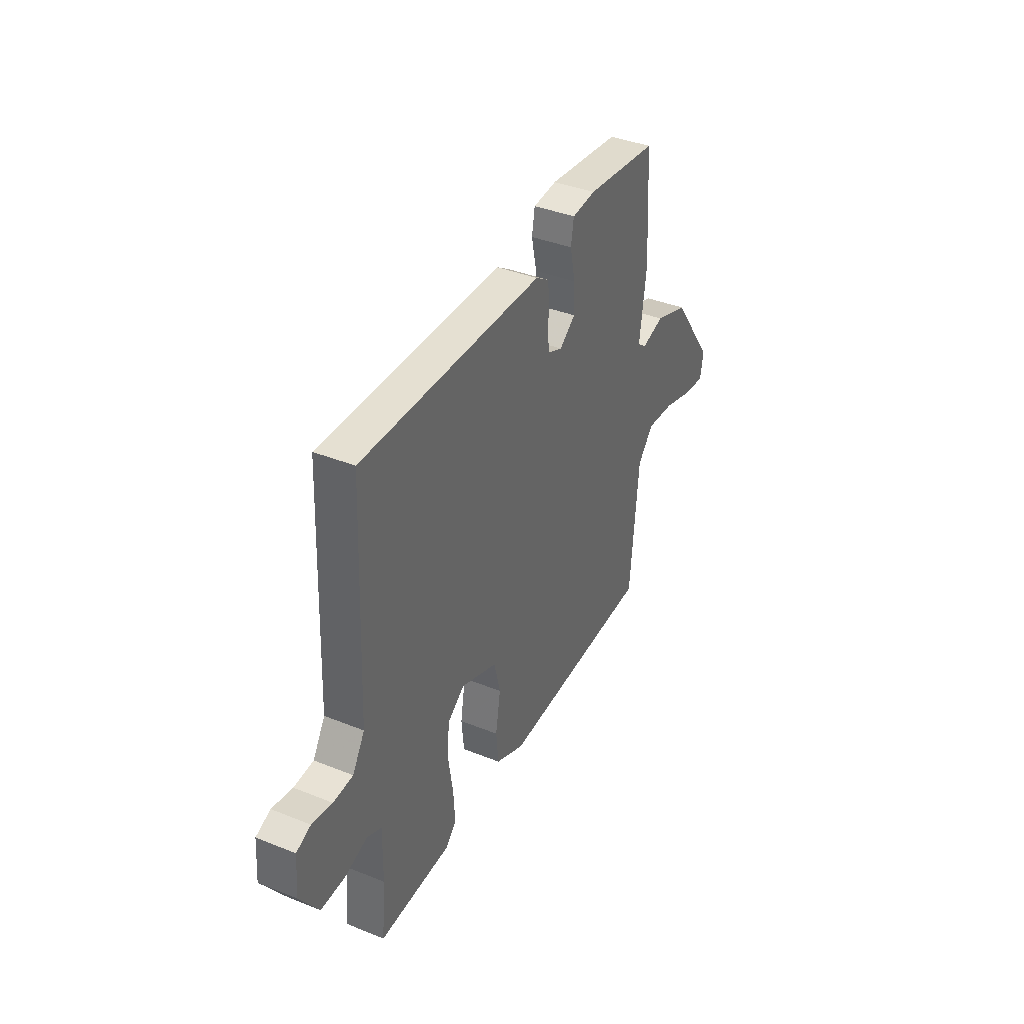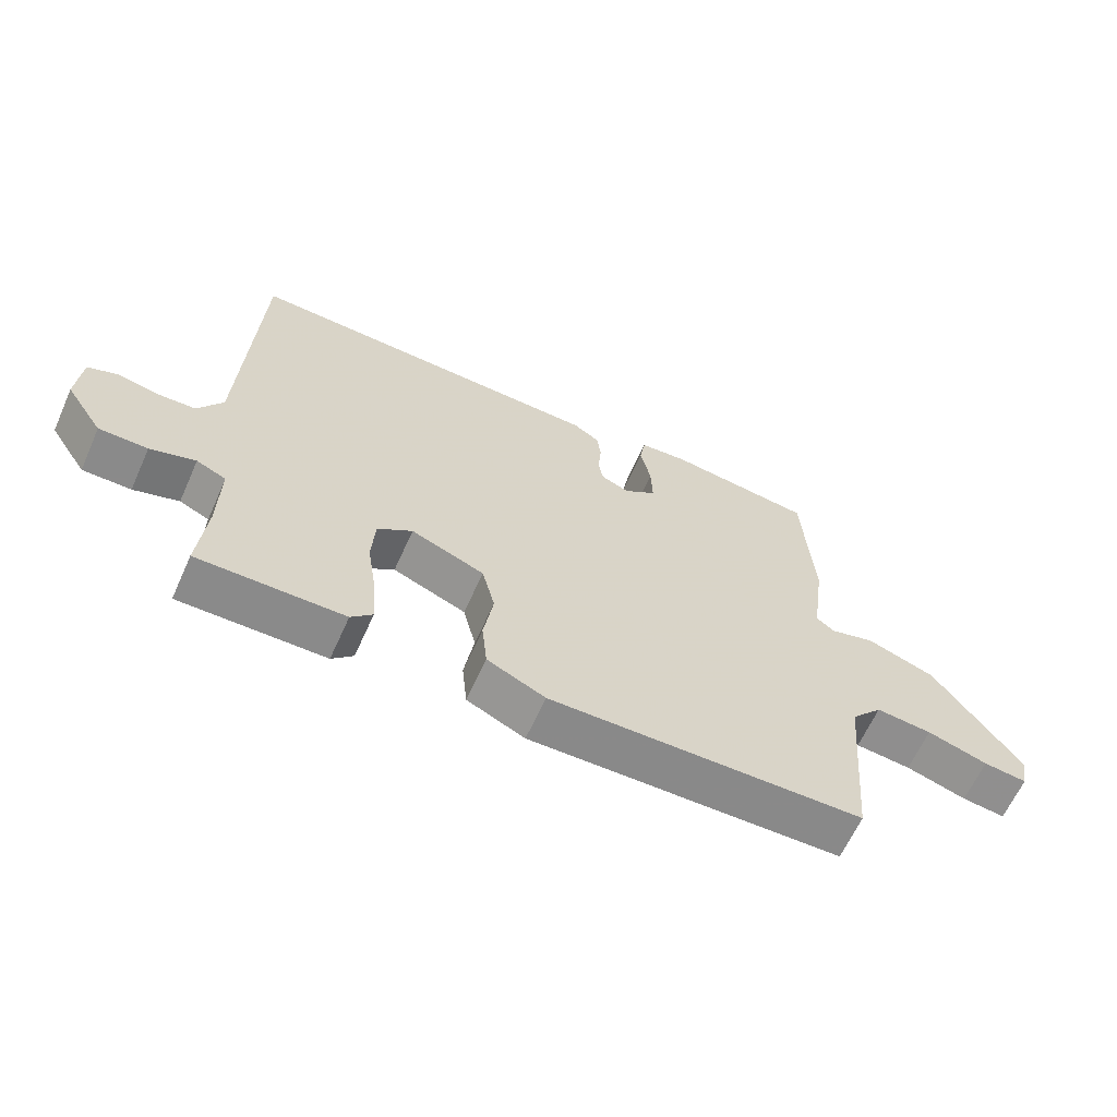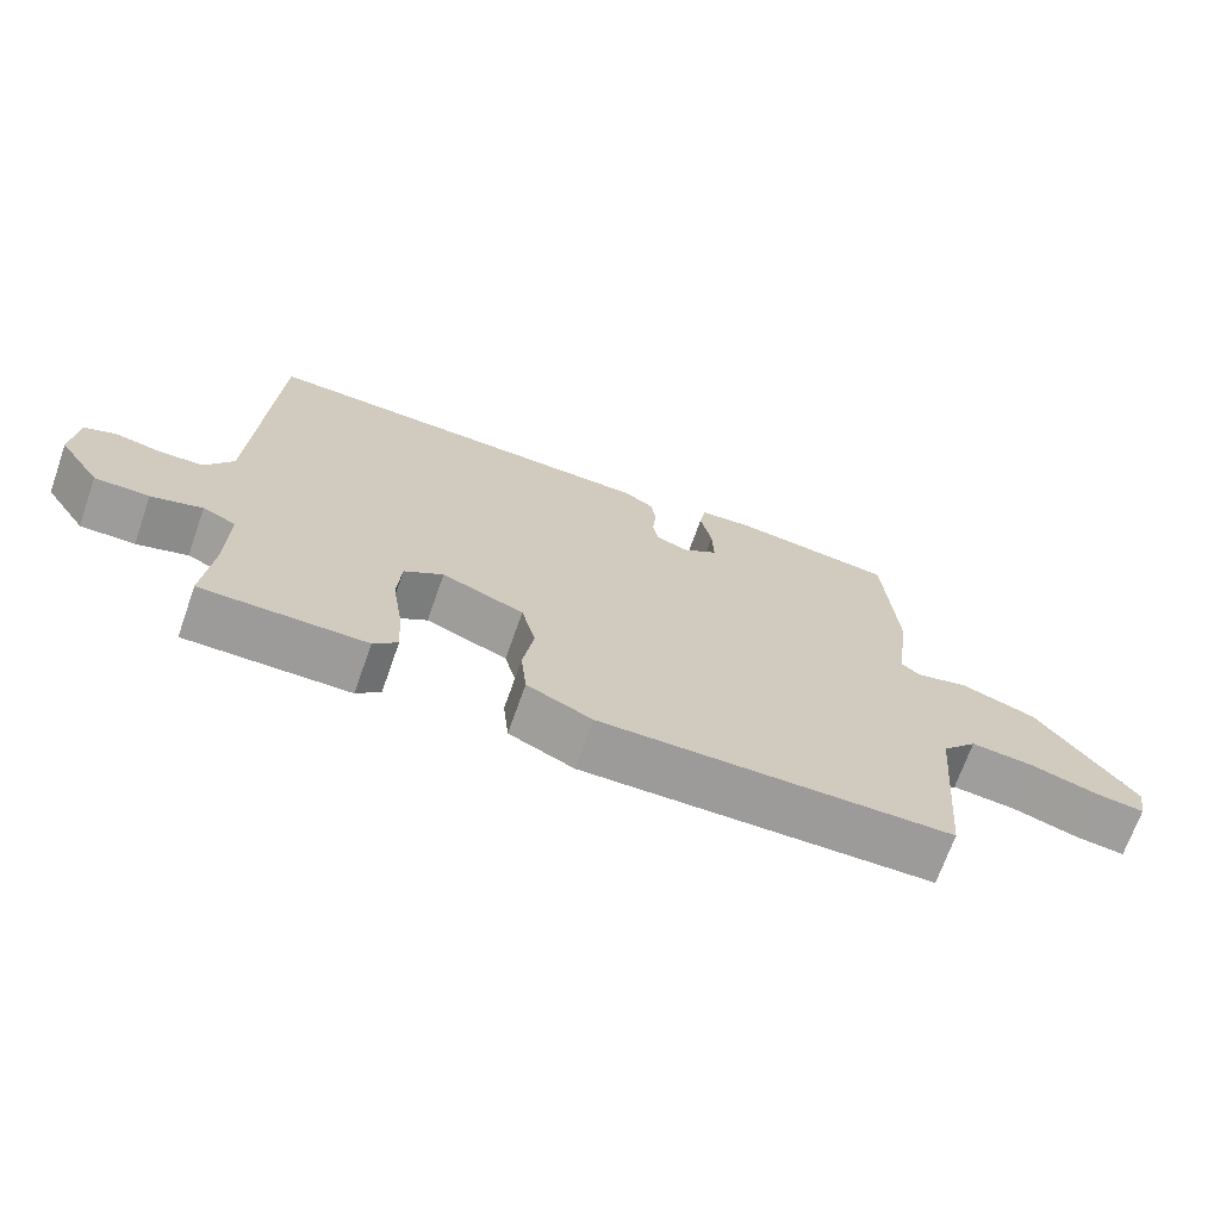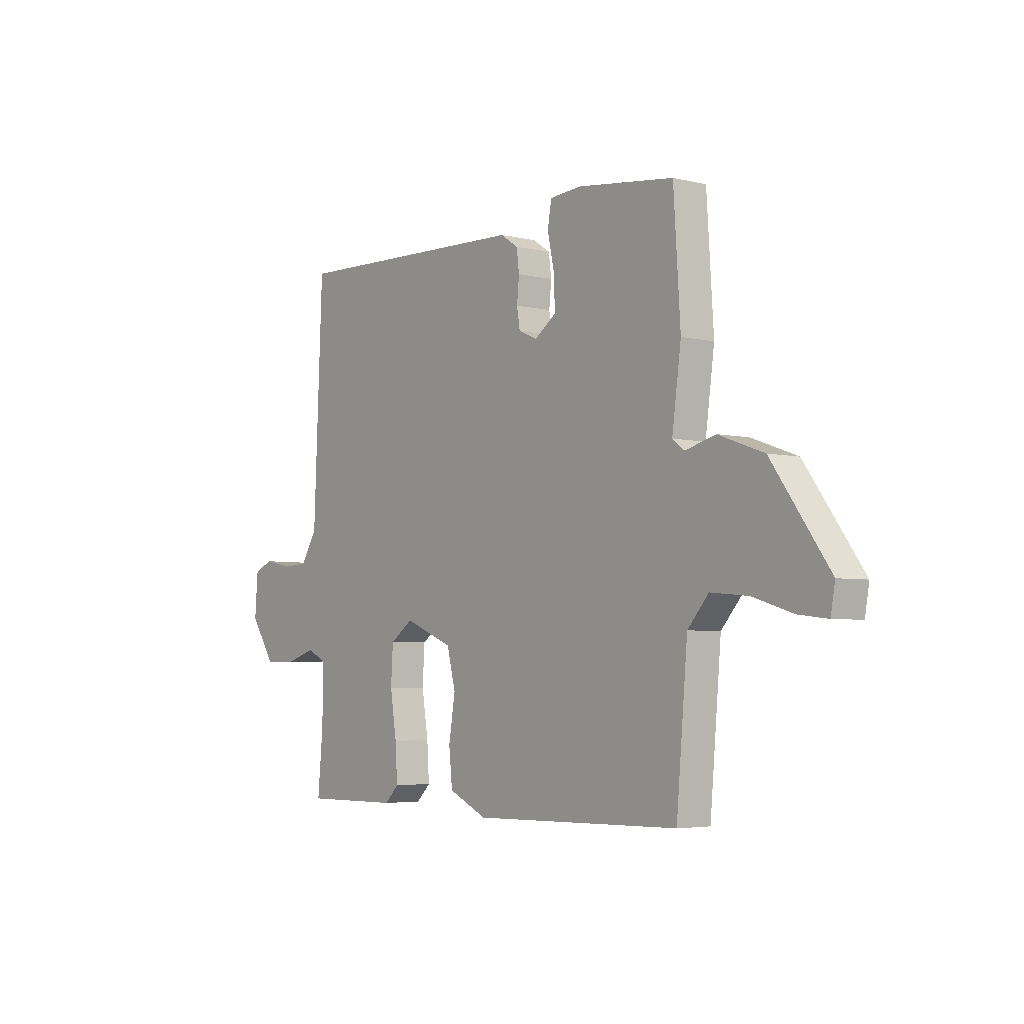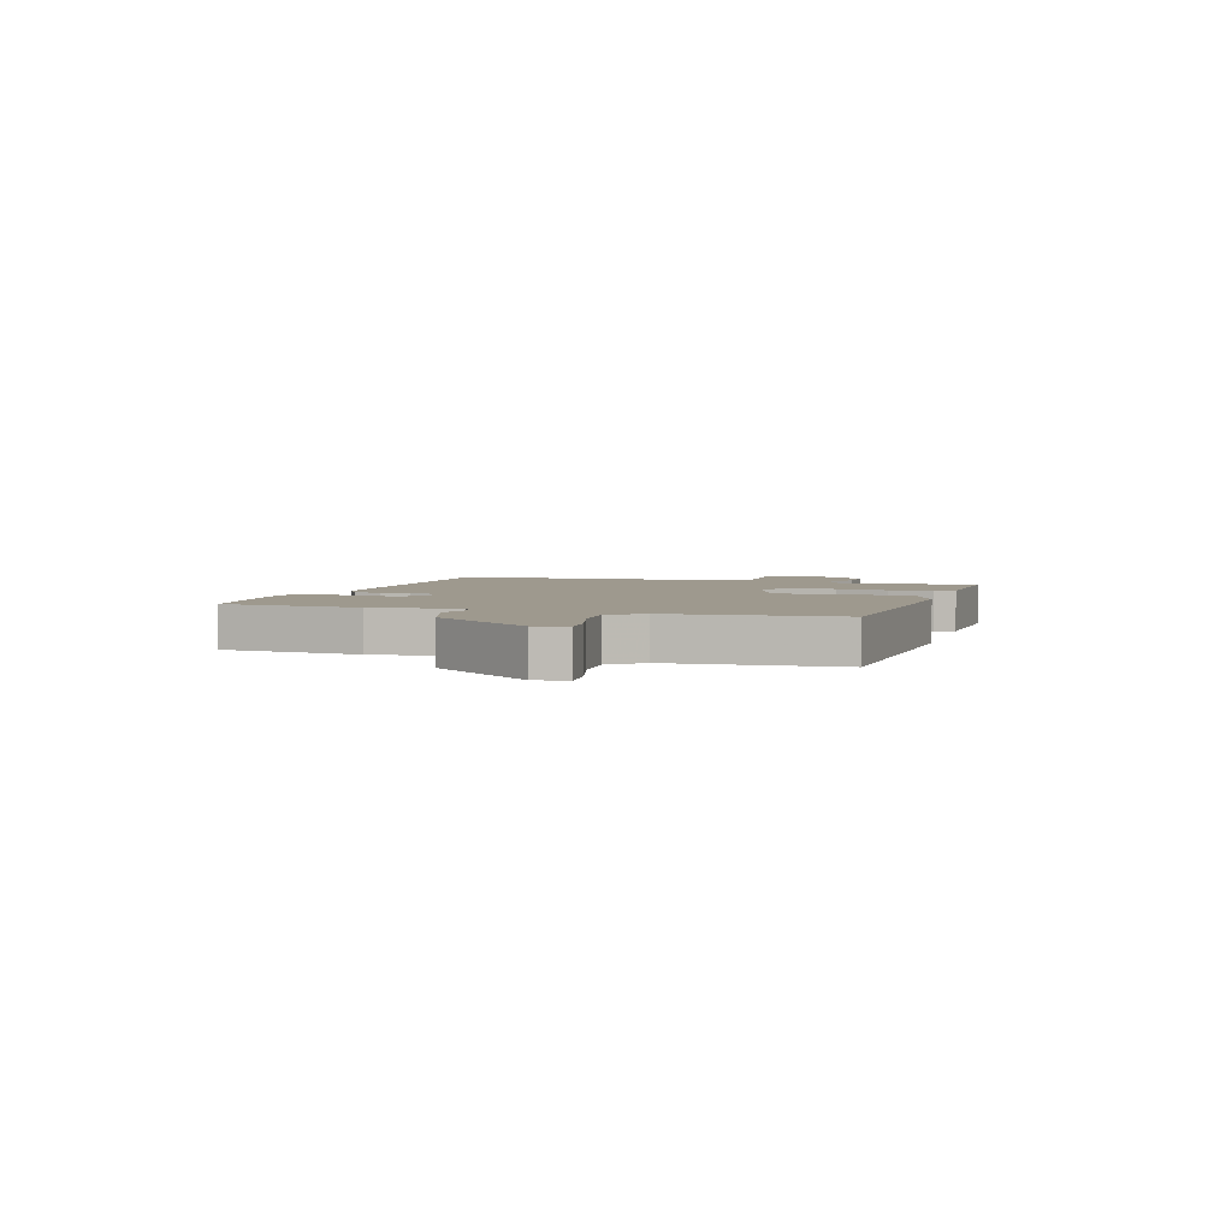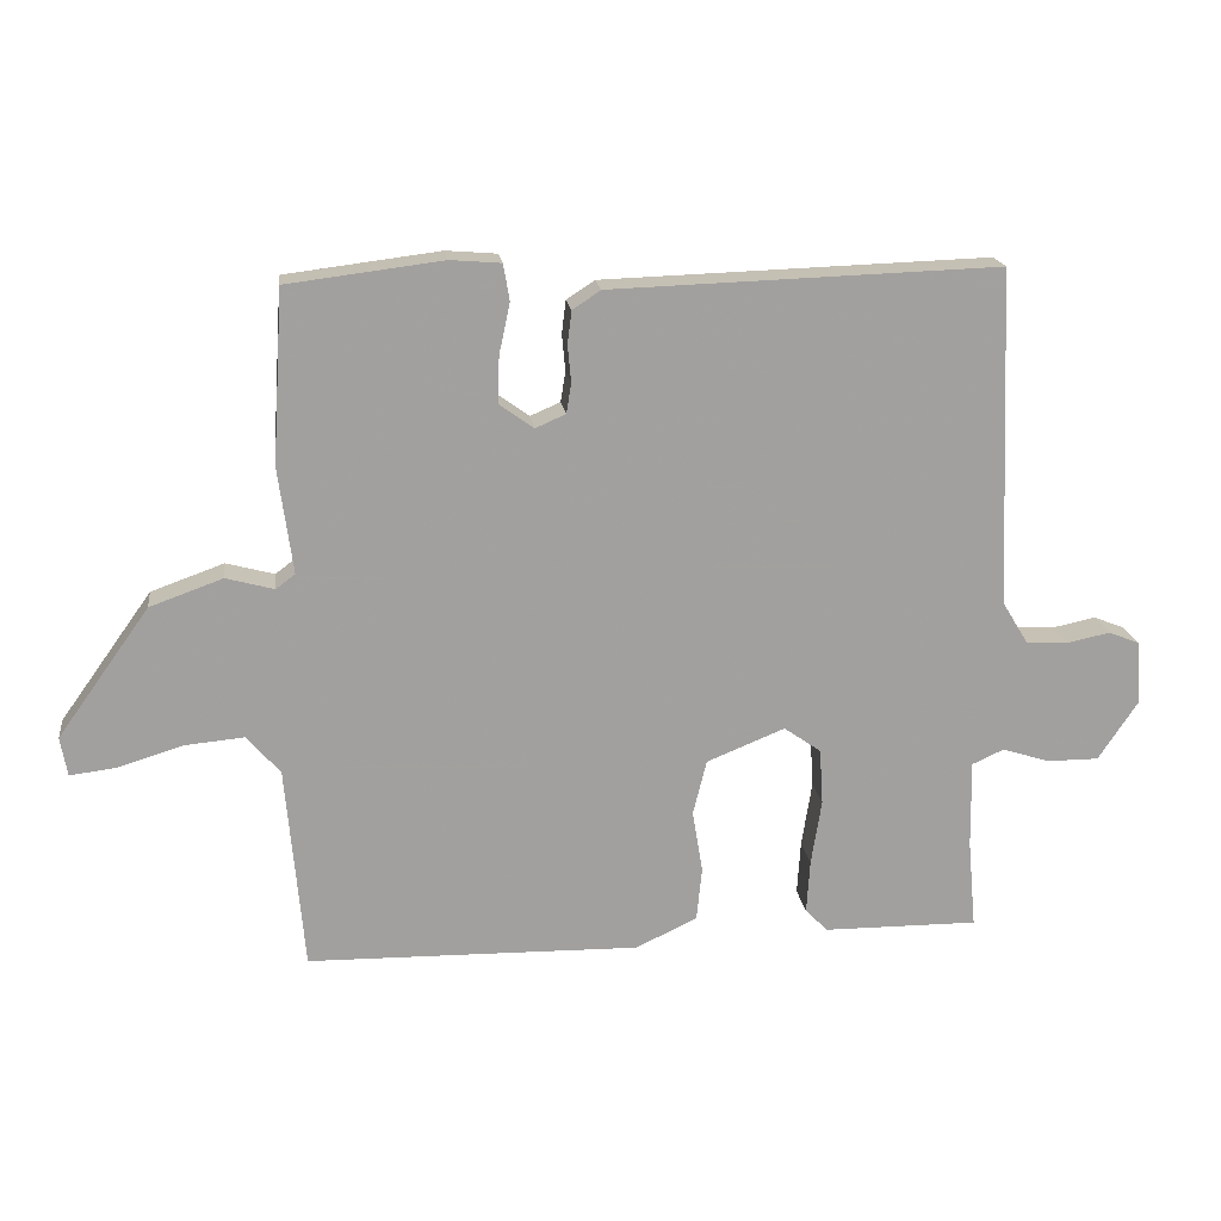
<metadata>
{"format":"obj","ext":"obj","renderer":"f3d","projection":"perspective","resolution":1024,"background":"white","views":[{"elev":38.9,"azim":-63.3,"up":"+Z"},{"elev":-63.6,"azim":-24.2,"up":"+Z"},{"elev":-70.0,"azim":-19.5,"up":"+Z"},{"elev":-4.4,"azim":52.1,"up":"+Z"},{"elev":3.5,"azim":108.5,"up":"+Y"},{"elev":18.5,"azim":172.5,"up":"+Z"}]}
</metadata>
<code>
v 0.5 0.07 -0.5
v 0.015 0.07 -0.509
v -0.075 0.07 -0.467
v -0.083 0.07 -0.389
v -0.068 0.07 -0.297
v -0.088 0.07 -0.217
v -0.202 0.07 -0.171
v -0.256 0.07 -0.209
v -0.261 0.07 -0.291
v -0.246 0.07 -0.386
v -0.241 0.07 -0.465
v -0.274 0.07 -0.498
v -0.5 0.07 -0.5
v -0.488 0.07 -0.37
v -0.486 0.07 -0.242
v -0.532 0.07 -0.221
v -0.602 0.07 -0.243
v -0.677 0.07 -0.243
v -0.735 0.07 -0.156
v -0.728 0.07 -0.063
v -0.683 0.07 -0.045
v -0.62 0.07 -0.058
v -0.559 0.07 -0.055
v -0.521 0.07 0.007
v -0.5 0.07 0.5
v 0.066 0.07 0.482
v 0.107 0.07 0.455
v 0.113 0.07 0.407
v 0.108 0.07 0.354
v 0.115 0.07 0.31
v 0.159 0.07 0.291
v 0.209 0.07 0.327
v 0.207 0.07 0.395
v 0.191 0.07 0.469
v 0.2 0.07 0.522
v 0.274 0.07 0.528
v 0.5 0.07 0.5
v 0.516 0.07 0.249
v 0.495 0.07 0.094
v 0.523 0.07 0.073
v 0.593 0.07 0.092
v 0.699 0.07 0.054
v 0.833 0.07 -0.133
v 0.823 0.07 -0.19
v 0.756 0.07 -0.182
v 0.662 0.07 -0.153
v 0.575 0.07 -0.145
v 0.526 0.07 -0.201
v 0.5 0 -0.5
v 0.015 0 -0.509
v -0.075 0 -0.467
v -0.083 0 -0.389
v -0.068 0 -0.297
v -0.088 0 -0.217
v -0.202 0 -0.171
v -0.256 0 -0.209
v -0.261 0 -0.291
v -0.246 0 -0.386
v -0.241 0 -0.465
v -0.274 0 -0.498
v -0.5 0 -0.5
v -0.488 0 -0.37
v -0.486 0 -0.242
v -0.532 0 -0.221
v -0.602 0 -0.243
v -0.677 0 -0.243
v -0.735 0 -0.156
v -0.728 0 -0.063
v -0.683 0 -0.045
v -0.62 0 -0.058
v -0.559 0 -0.055
v -0.521 0 0.007
v -0.5 0 0.5
v 0.066 0 0.482
v 0.107 0 0.455
v 0.113 0 0.407
v 0.108 0 0.354
v 0.115 0 0.31
v 0.159 0 0.291
v 0.209 0 0.327
v 0.207 0 0.395
v 0.191 0 0.469
v 0.2 0 0.522
v 0.274 0 0.528
v 0.5 0 0.5
v 0.516 0 0.249
v 0.495 0 0.094
v 0.523 0 0.073
v 0.593 0 0.092
v 0.699 0 0.054
v 0.833 0 -0.133
v 0.823 0 -0.19
v 0.756 0 -0.182
v 0.662 0 -0.153
v 0.575 0 -0.145
v 0.526 0 -0.201
f 44 45 46
f 43 44 46
f 42 43 46
f 41 42 46
f 40 41 46
f 39 40 46 47
f 37 38 39
f 36 37 39
f 35 36 39
f 34 35 39
f 33 34 39
f 39 47 48
f 33 39 48
f 32 33 48
f 27 28 29
f 26 27 29
f 25 26 29
f 24 25 29
f 23 24 29 30
f 20 21 22
f 19 20 22
f 18 19 22
f 17 18 22
f 16 17 22
f 15 16 22 23
f 12 13 14
f 11 12 14
f 10 11 14
f 9 10 14
f 8 9 14 15
f 23 30 31
f 15 23 31
f 8 15 31
f 7 8 31
f 3 4 5
f 2 3 5
f 1 2 5 6
f 31 32 48
f 7 31 48
f 6 7 48
f 1 6 48
f 94 93 92
f 94 92 91
f 94 91 90
f 94 90 89
f 94 89 88
f 95 94 88 87
f 87 86 85
f 87 85 84
f 87 84 83
f 87 83 82
f 87 82 81
f 96 95 87
f 96 87 81
f 96 81 80
f 77 76 75
f 77 75 74
f 77 74 73
f 77 73 72
f 78 77 72 71
f 70 69 68
f 70 68 67
f 70 67 66
f 70 66 65
f 70 65 64
f 71 70 64 63
f 62 61 60
f 62 60 59
f 62 59 58
f 62 58 57
f 63 62 57 56
f 79 78 71
f 79 71 63
f 79 63 56
f 79 56 55
f 53 52 51
f 53 51 50
f 54 53 50 49
f 96 80 79
f 96 79 55
f 96 55 54
f 96 54 49
f 1 49 50 2
f 2 50 51 3
f 3 51 52 4
f 4 52 53 5
f 5 53 54 6
f 6 54 55 7
f 7 55 56 8
f 8 56 57 9
f 9 57 58 10
f 10 58 59 11
f 11 59 60 12
f 12 60 61 13
f 13 61 62 14
f 14 62 63 15
f 15 63 64 16
f 16 64 65 17
f 17 65 66 18
f 18 66 67 19
f 19 67 68 20
f 20 68 69 21
f 21 69 70 22
f 22 70 71 23
f 23 71 72 24
f 24 72 73 25
f 25 73 74 26
f 26 74 75 27
f 27 75 76 28
f 28 76 77 29
f 29 77 78 30
f 30 78 79 31
f 31 79 80 32
f 32 80 81 33
f 33 81 82 34
f 34 82 83 35
f 35 83 84 36
f 36 84 85 37
f 37 85 86 38
f 38 86 87 39
f 39 87 88 40
f 40 88 89 41
f 41 89 90 42
f 42 90 91 43
f 43 91 92 44
f 44 92 93 45
f 45 93 94 46
f 46 94 95 47
f 47 95 96 48
f 48 96 49 1

</code>
